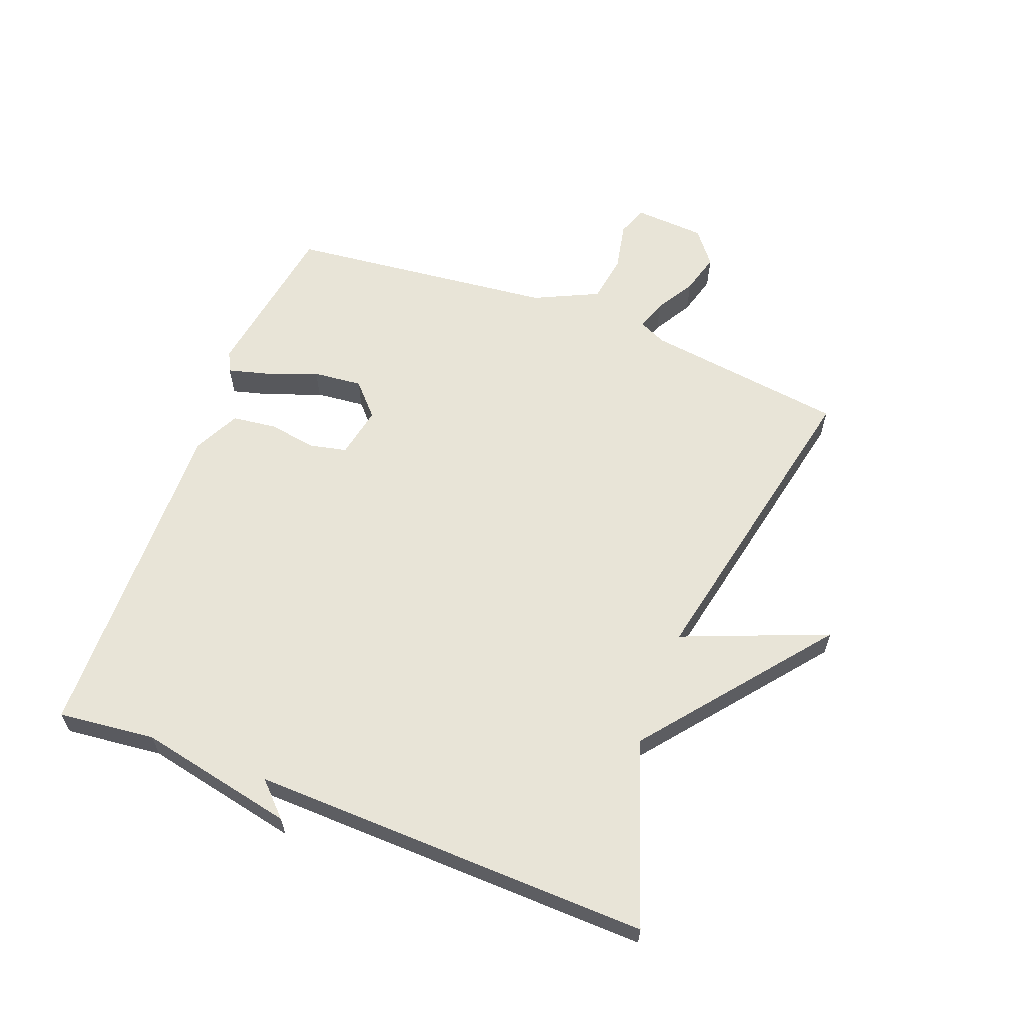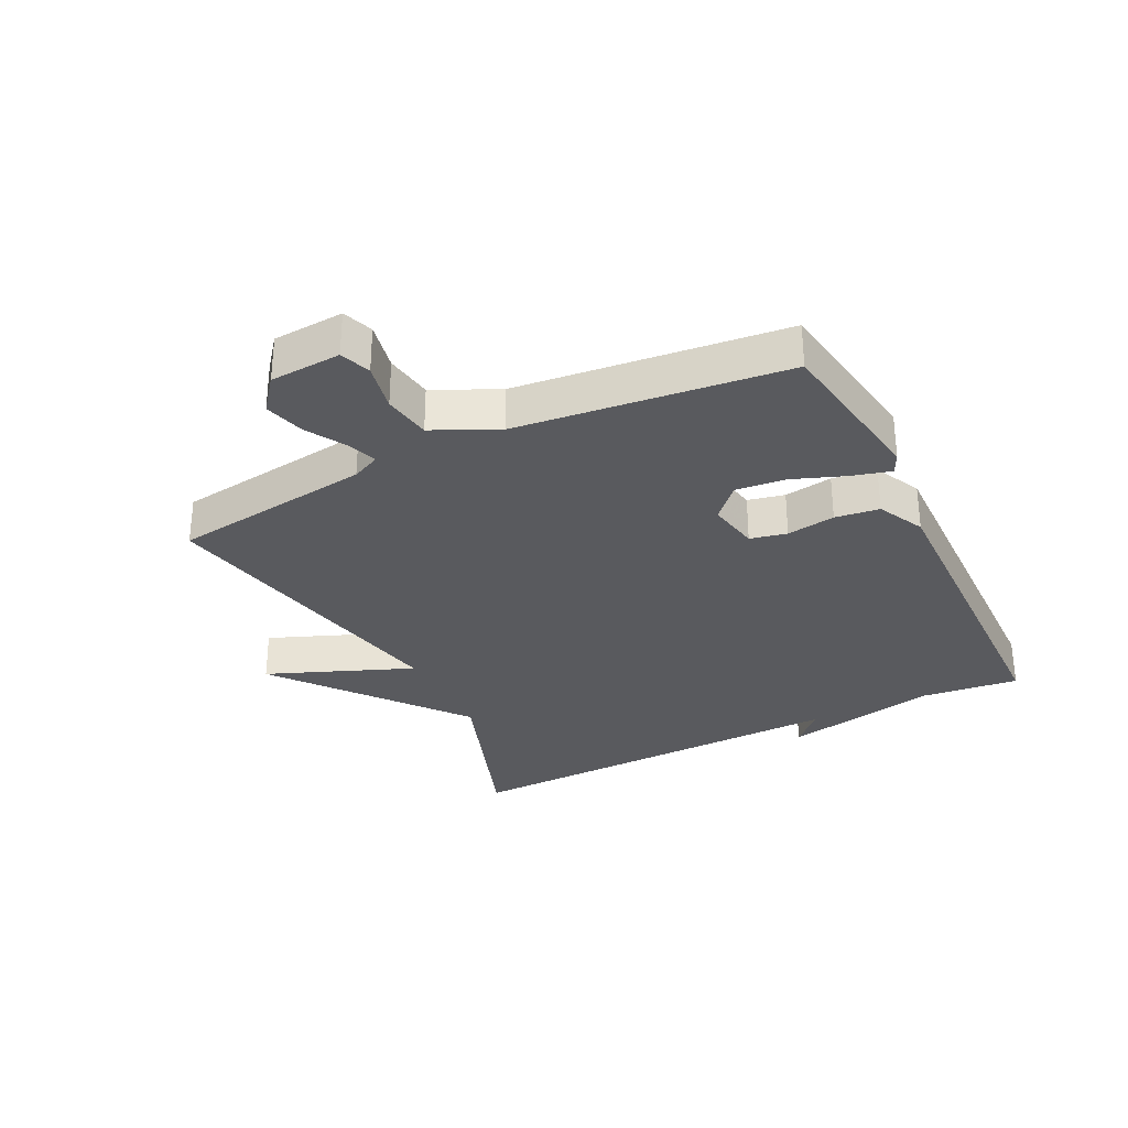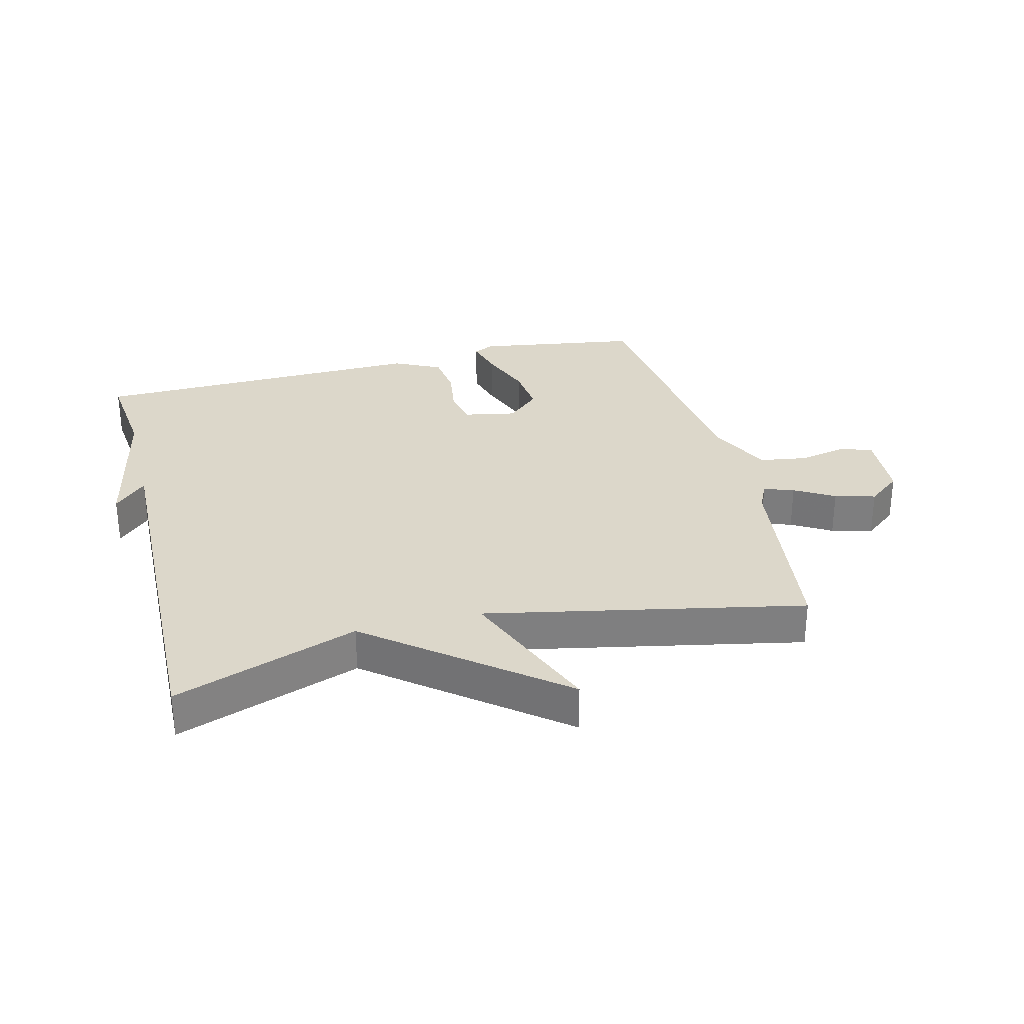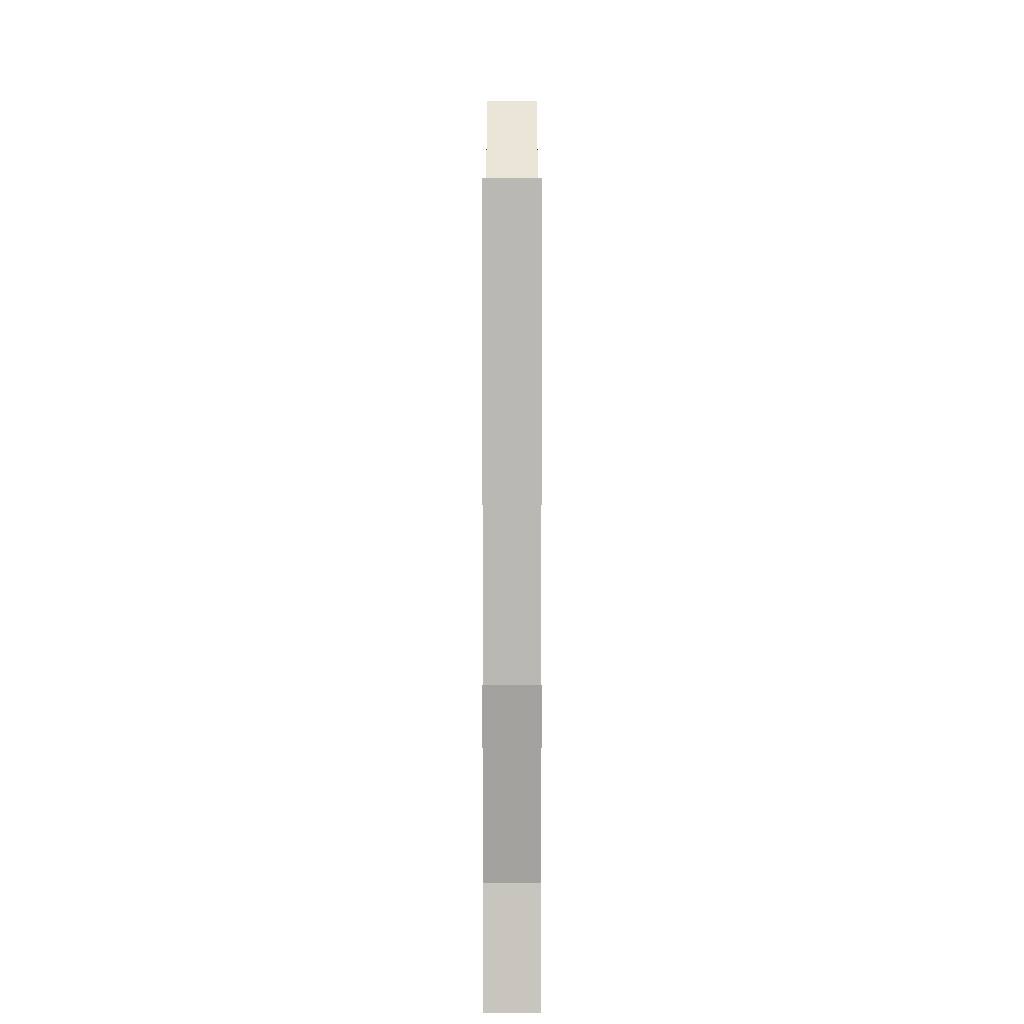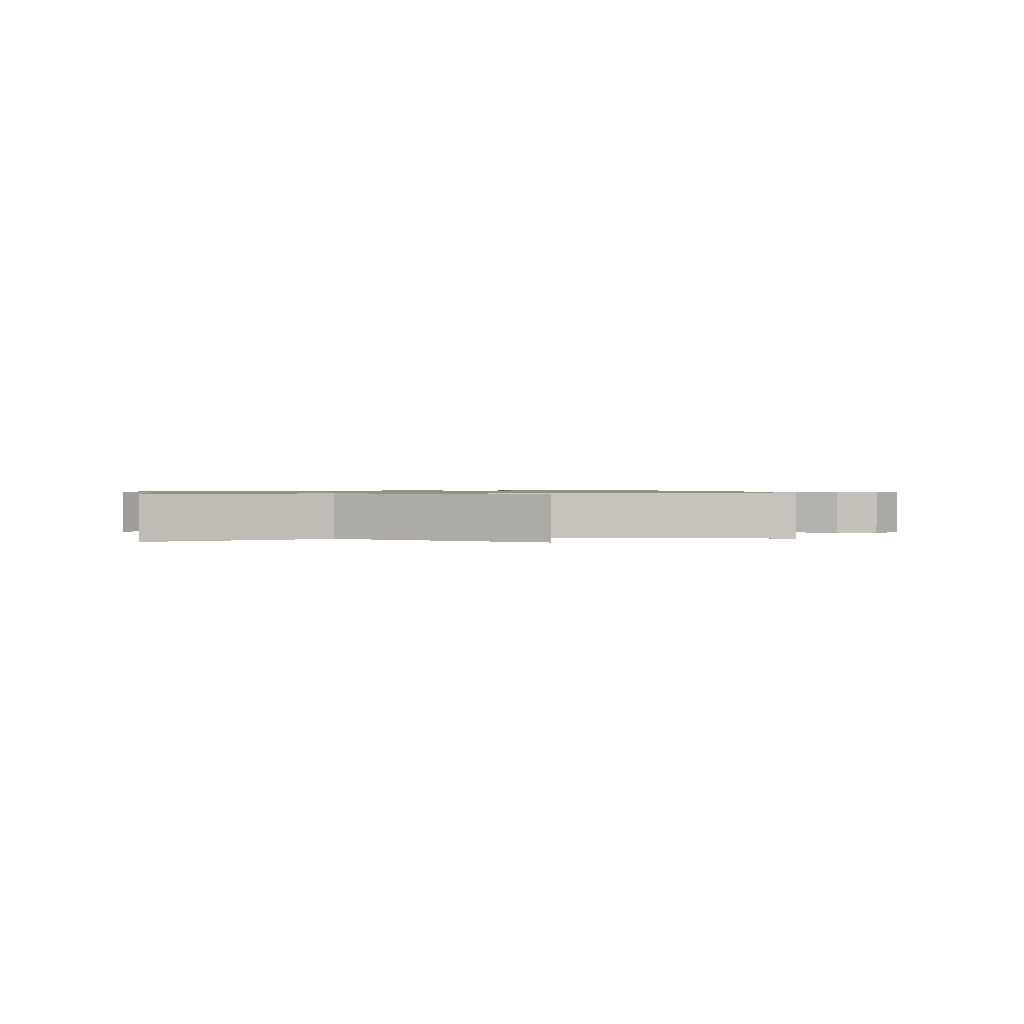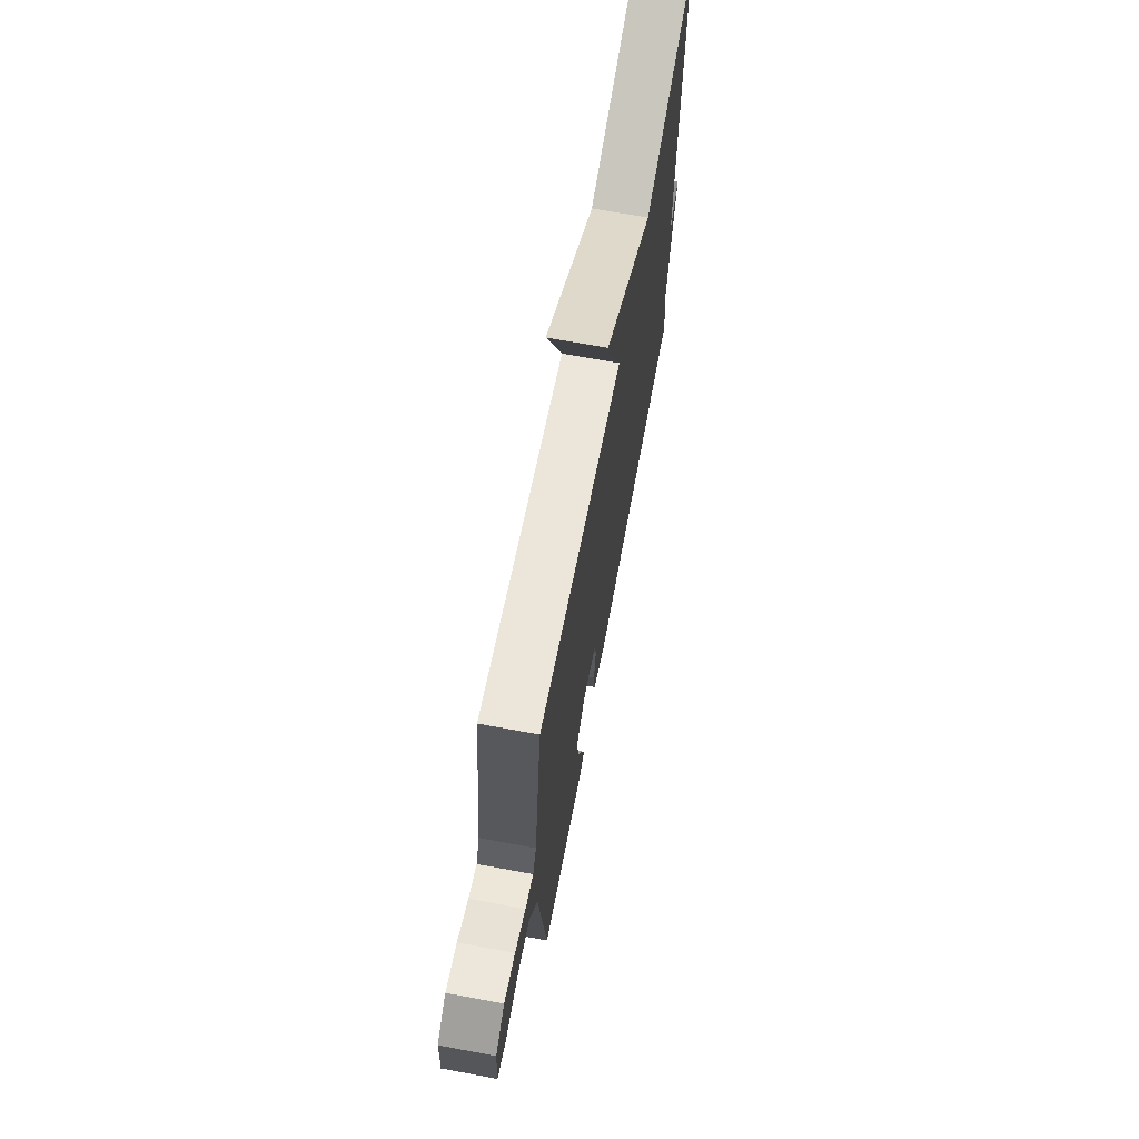
<metadata>
{"format":"obj","ext":"obj","renderer":"f3d","projection":"perspective","resolution":1024,"background":"white","views":[{"elev":61.3,"azim":-69.0,"up":"+Y"},{"elev":-31.3,"azim":116.4,"up":"+Y"},{"elev":30.4,"azim":-14.2,"up":"+Y"},{"elev":5.8,"azim":-90.0,"up":"+Z"},{"elev":0.9,"azim":-9.9,"up":"+Y"},{"elev":69.1,"azim":100.5,"up":"+Z"}]}
</metadata>
<code>
v 0.5 0.07 -0.5
v 0.237 0.07 -0.541
v 0.204 0.07 -0.525
v 0.221 0.07 -0.462
v 0.253 0.07 -0.377
v 0.261 0.07 -0.298
v 0.209 0.07 -0.25
v 0.126 0.07 -0.266
v 0.113 0.07 -0.325
v 0.125 0.07 -0.403
v 0.116 0.07 -0.474
v 0.041 0.07 -0.511
v -0.5 0.07 -0.5
v -0.483 0.07 -0.344
v -0.535 0.07 -0.092
v -0.483 0.07 -0.144
v -0.5 0.07 0.5
v -0.206 0.07 0.396
v 0.088 0.07 0.63
v -0.006 0.07 0.396
v 0.5 0.07 0.5
v 0.543 0.07 0.178
v 0.564 0.07 0.133
v 0.612 0.07 0.15
v 0.675 0.07 0.187
v 0.74 0.07 0.205
v 0.794 0.07 0.162
v 0.801 0.07 0.048
v 0.752 0.07 0.03
v 0.674 0.07 0.046
v 0.597 0.07 0.034
v 0.548 0.07 -0.069
v 0.5 0 -0.5
v 0.237 0 -0.541
v 0.204 0 -0.525
v 0.221 0 -0.462
v 0.253 0 -0.377
v 0.261 0 -0.298
v 0.209 0 -0.25
v 0.126 0 -0.266
v 0.113 0 -0.325
v 0.125 0 -0.403
v 0.116 0 -0.474
v 0.041 0 -0.511
v -0.5 0 -0.5
v -0.483 0 -0.344
v -0.535 0 -0.092
v -0.483 0 -0.144
v -0.5 0 0.5
v -0.206 0 0.396
v 0.088 0 0.63
v -0.006 0 0.396
v 0.5 0 0.5
v 0.543 0 0.178
v 0.564 0 0.133
v 0.612 0 0.15
v 0.675 0 0.187
v 0.74 0 0.205
v 0.794 0 0.162
v 0.801 0 0.048
v 0.752 0 0.03
v 0.674 0 0.046
v 0.597 0 0.034
v 0.548 0 -0.069
f 28 29 30
f 27 28 30
f 26 27 30
f 25 26 30
f 24 25 30
f 23 24 30 31
f 22 23 31 32
f 22 32 1
f 21 22 1
f 20 21 1
f 16 17 18
f 16 18 19 20
f 14 15 16
f 12 13 14
f 11 12 14
f 10 11 14
f 9 10 14
f 14 16 20
f 9 14 20
f 8 9 20
f 3 4 5
f 2 3 5
f 1 2 5
f 1 5 6
f 20 1 6 7
f 7 8 20
f 62 61 60
f 62 60 59
f 62 59 58
f 62 58 57
f 62 57 56
f 63 62 56 55
f 64 63 55 54
f 33 64 54
f 33 54 53
f 33 53 52
f 50 49 48
f 52 51 50 48
f 48 47 46
f 46 45 44
f 46 44 43
f 46 43 42
f 46 42 41
f 52 48 46
f 52 46 41
f 52 41 40
f 37 36 35
f 37 35 34
f 37 34 33
f 38 37 33
f 39 38 33 52
f 52 40 39
f 1 33 34 2
f 2 34 35 3
f 3 35 36 4
f 4 36 37 5
f 5 37 38 6
f 6 38 39 7
f 7 39 40 8
f 8 40 41 9
f 9 41 42 10
f 10 42 43 11
f 11 43 44 12
f 12 44 45 13
f 13 45 46 14
f 14 46 47 15
f 15 47 48 16
f 16 48 49 17
f 17 49 50 18
f 18 50 51 19
f 19 51 52 20
f 20 52 53 21
f 21 53 54 22
f 22 54 55 23
f 23 55 56 24
f 24 56 57 25
f 25 57 58 26
f 26 58 59 27
f 27 59 60 28
f 28 60 61 29
f 29 61 62 30
f 30 62 63 31
f 31 63 64 32
f 32 64 33 1

</code>
